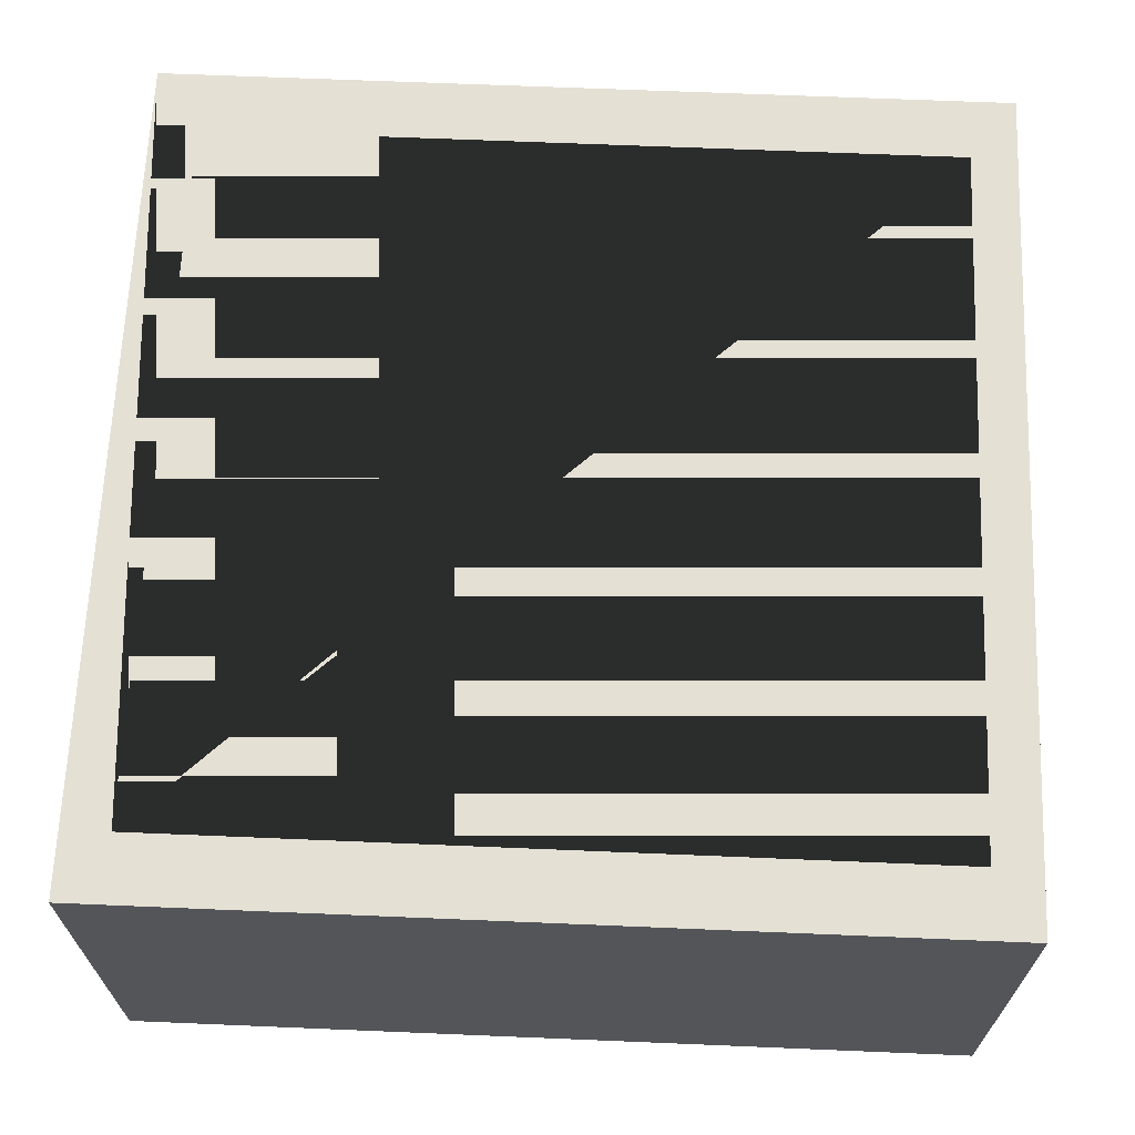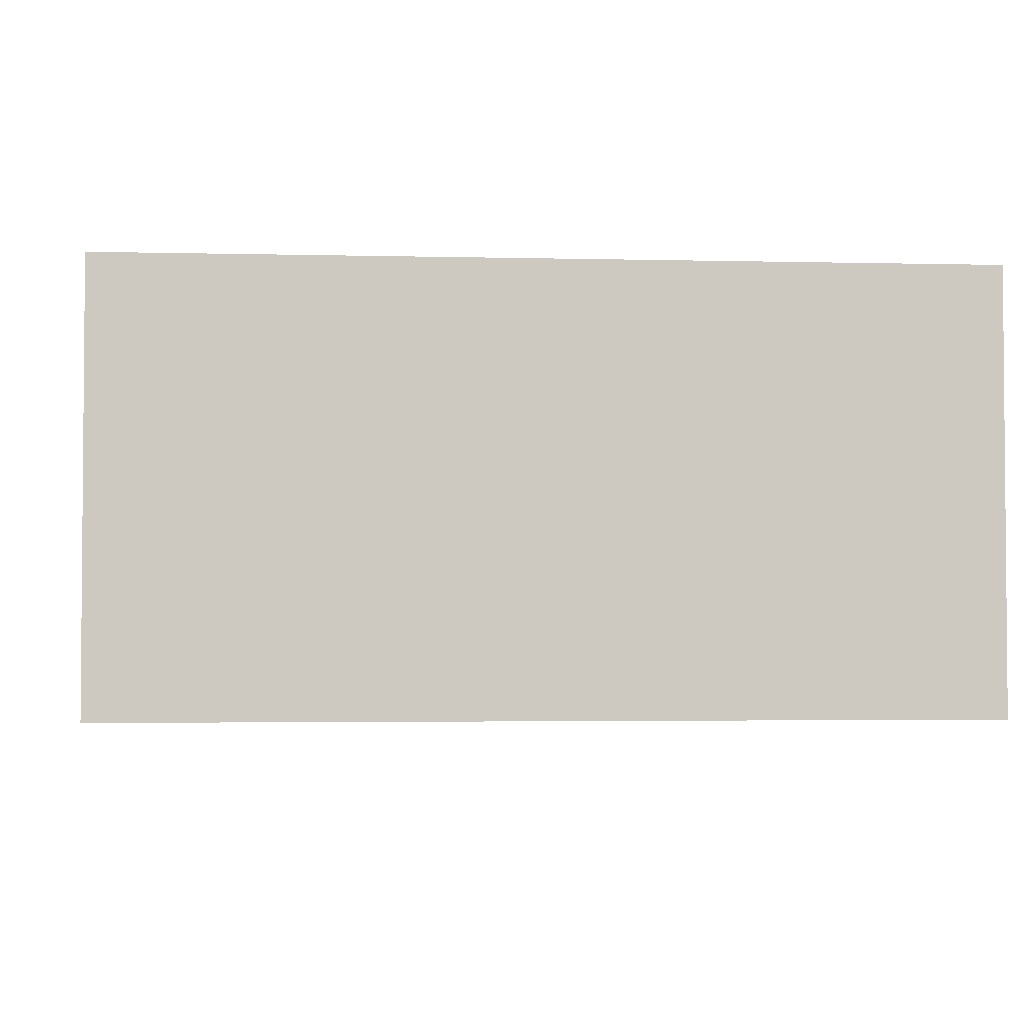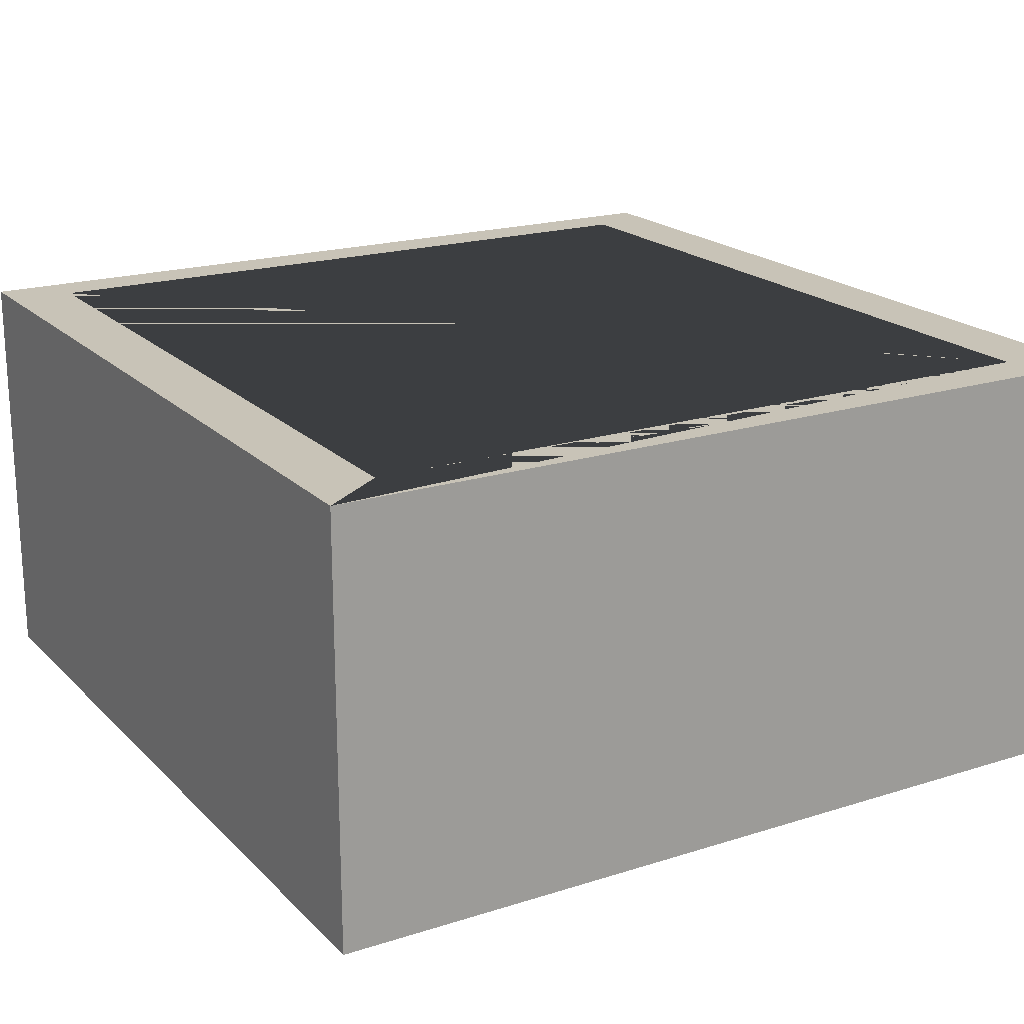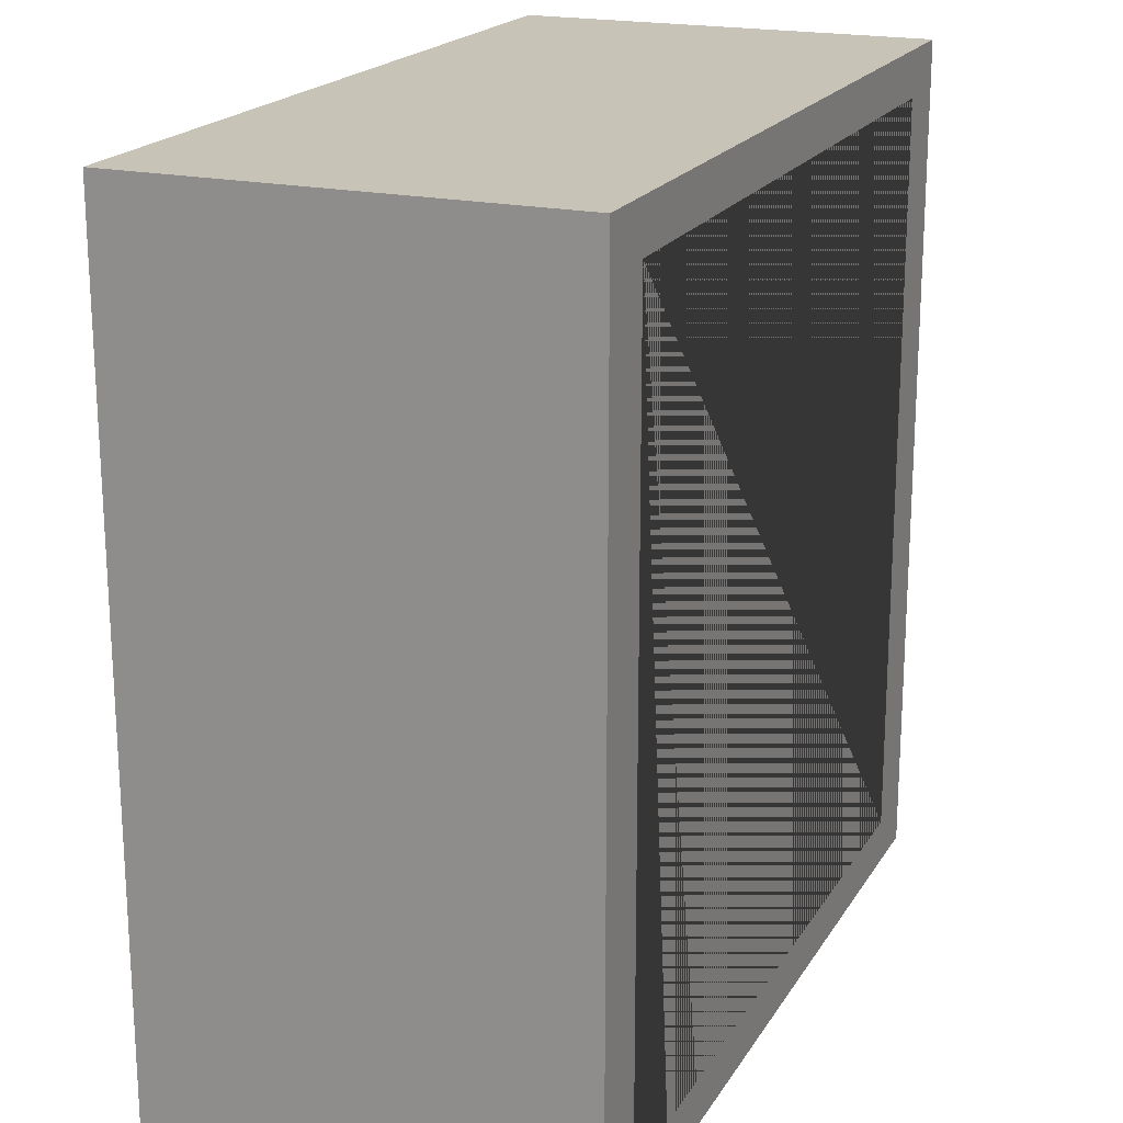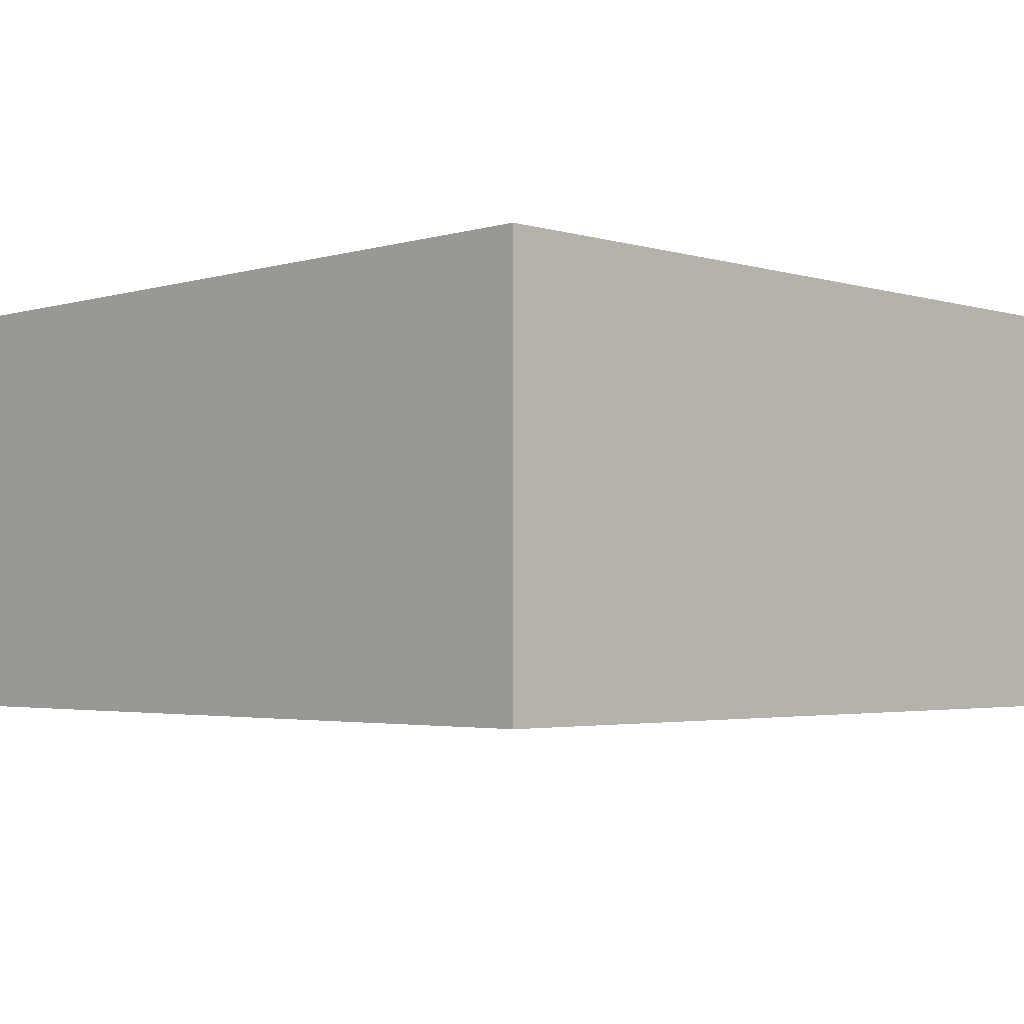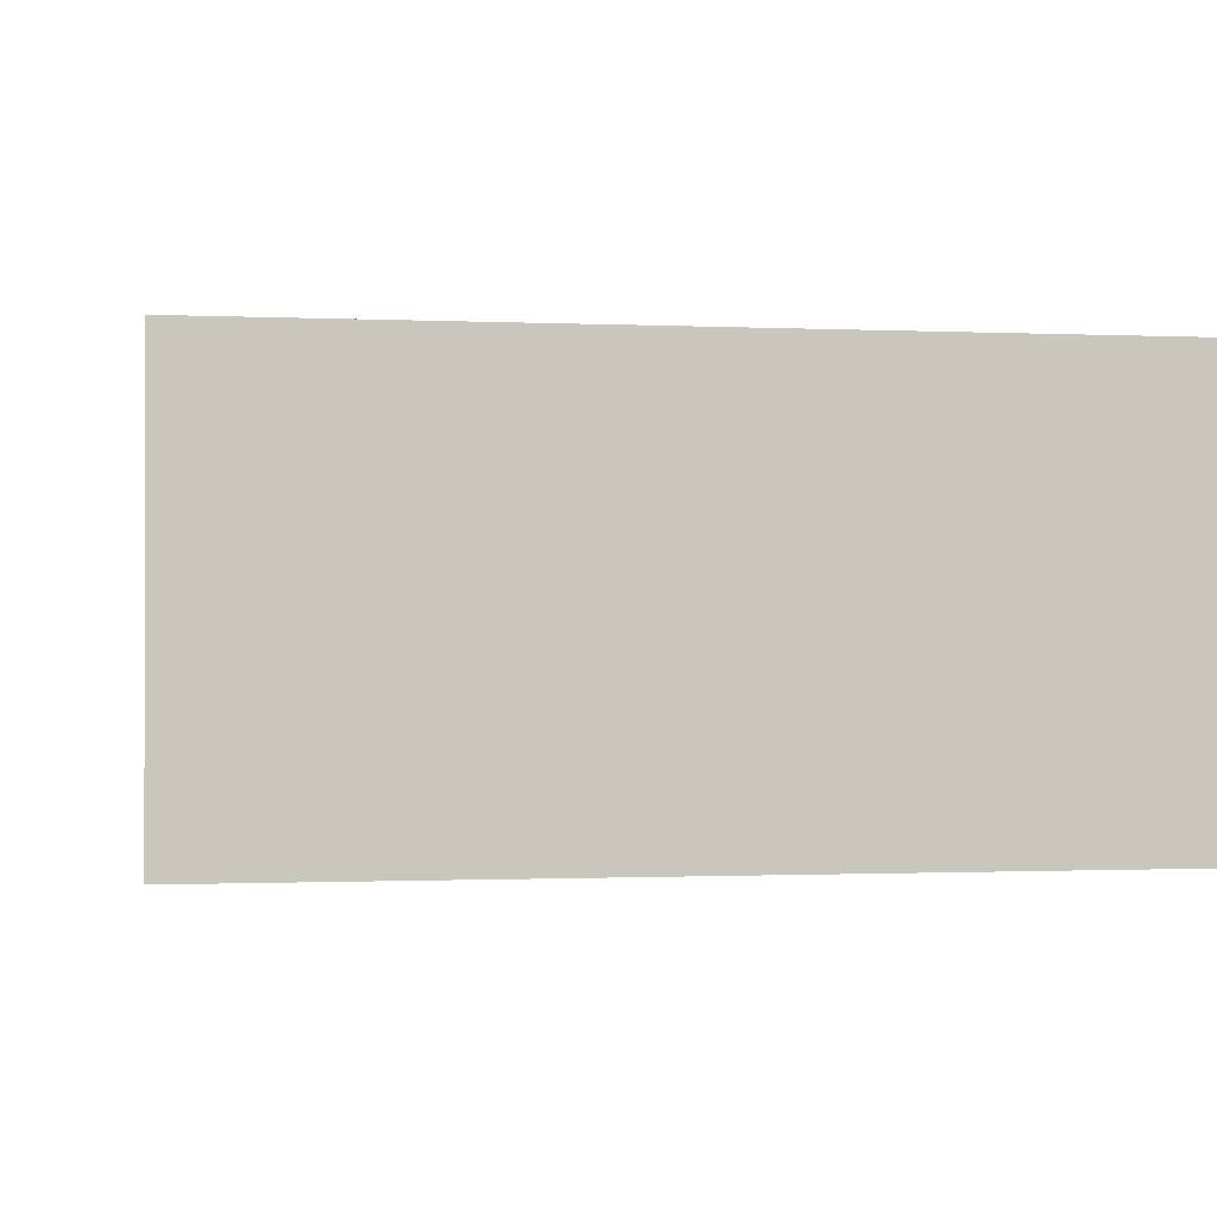
<metadata>
{"format":"obj","ext":"obj","renderer":"f3d","projection":"perspective","resolution":1024,"background":"white","views":[{"elev":66.1,"azim":92.4,"up":"+Y"},{"elev":-2.9,"azim":-95.0,"up":"+Y"},{"elev":19.6,"azim":-30.5,"up":"+Y"},{"elev":19.6,"azim":-67.5,"up":"+Z"},{"elev":-3.0,"azim":-135.1,"up":"+Y"},{"elev":-0.8,"azim":-9.9,"up":"+Y"}]}
</metadata>
<code>
o Cube
v 1 0.5 -1
v 1 -0.5 -1
v 1 0.5 1
v 1 -0.5 1
v -1 0.5 -1
v -1 -0.5 -1
v -1 0.5 1
v -1 -0.5 1
v 0.8466 0.5 -0.8913
v -0.8466 0.5 -0.8913
v -0.8466 0.5 0.8913
v 0.8466 0.5 0.8913
v -0.8466 -0.5 -0.8913
v 0.8466 -0.5 -0.8913
v -0.8466 -0.5 0.8913
v 0.8466 -0.5 0.8913
f 11 7 3 12
f 12 3 1 5 7 11 10 9
f 4 3 7 8
f 8 7 5 6
f 15 8 6 2 4 16 14 13
f 4 8 15 16
f 2 1 3 4
f 6 5 1 2
f 13 10 11 15
f 11 12 16 15
f 12 9 14 16
f 14 9 10 13

</code>
